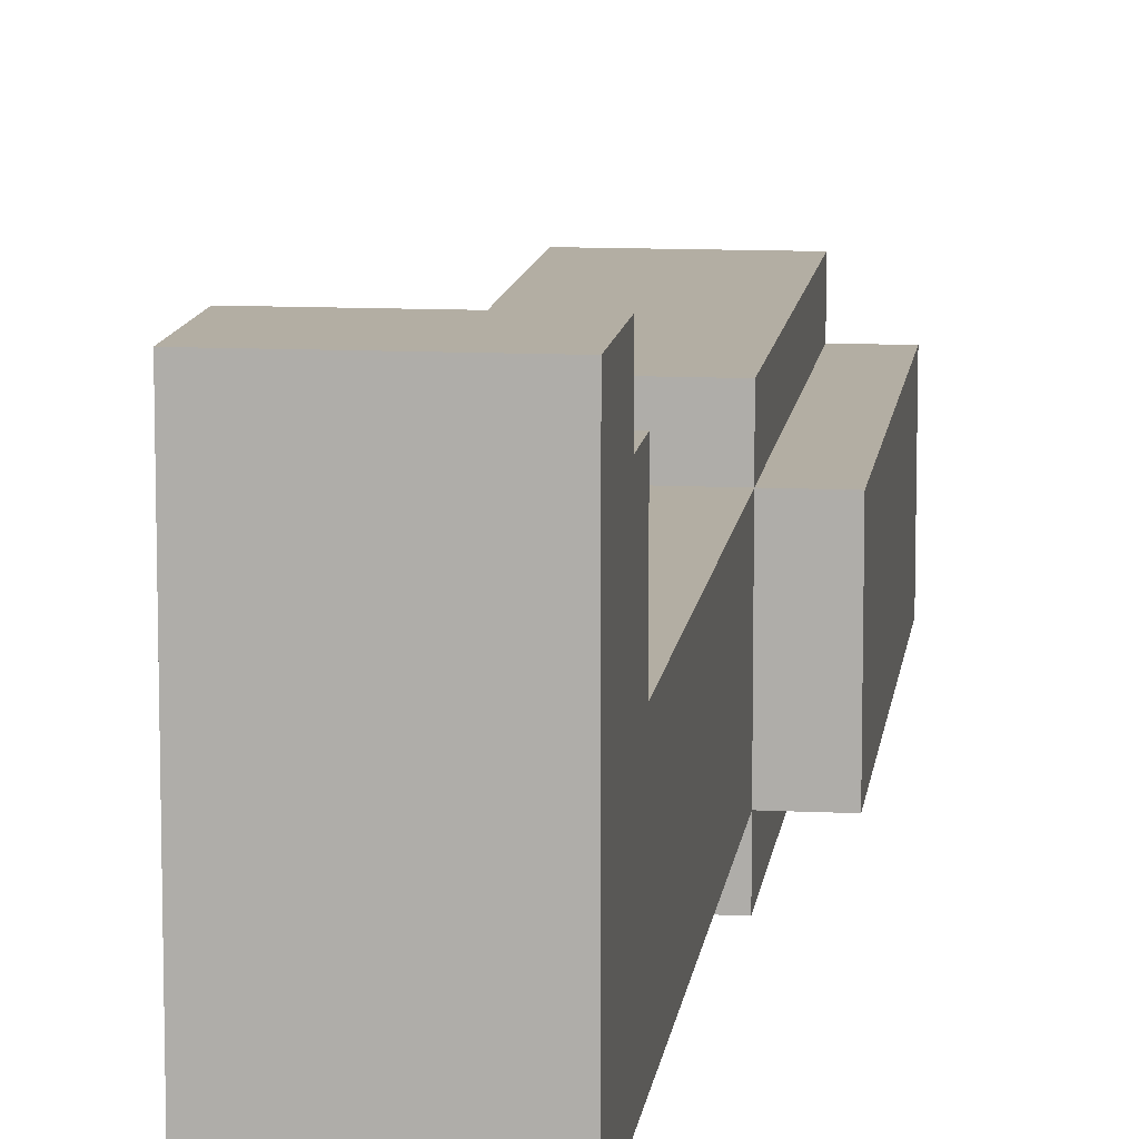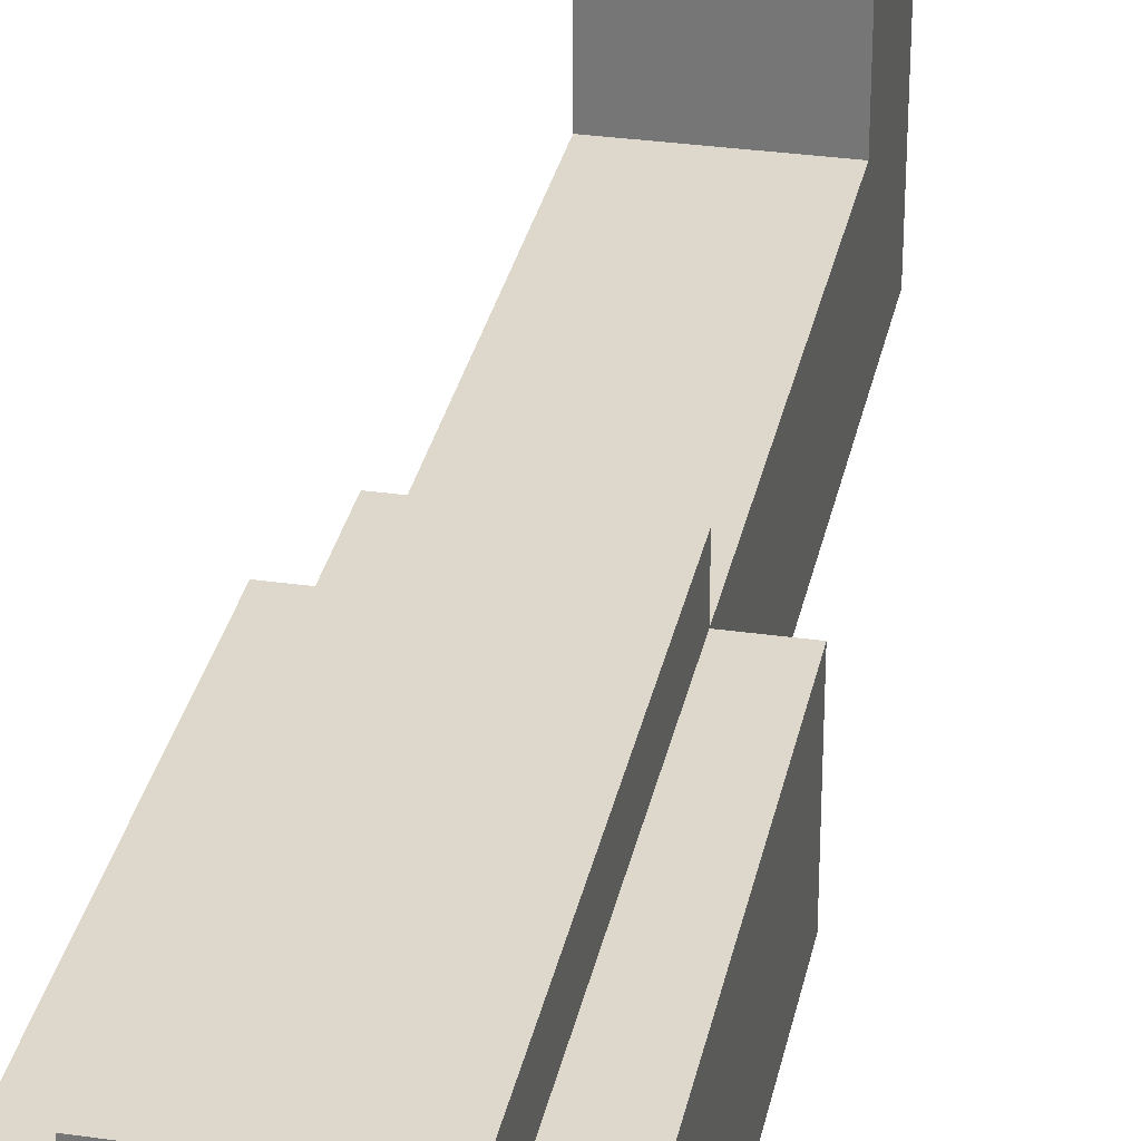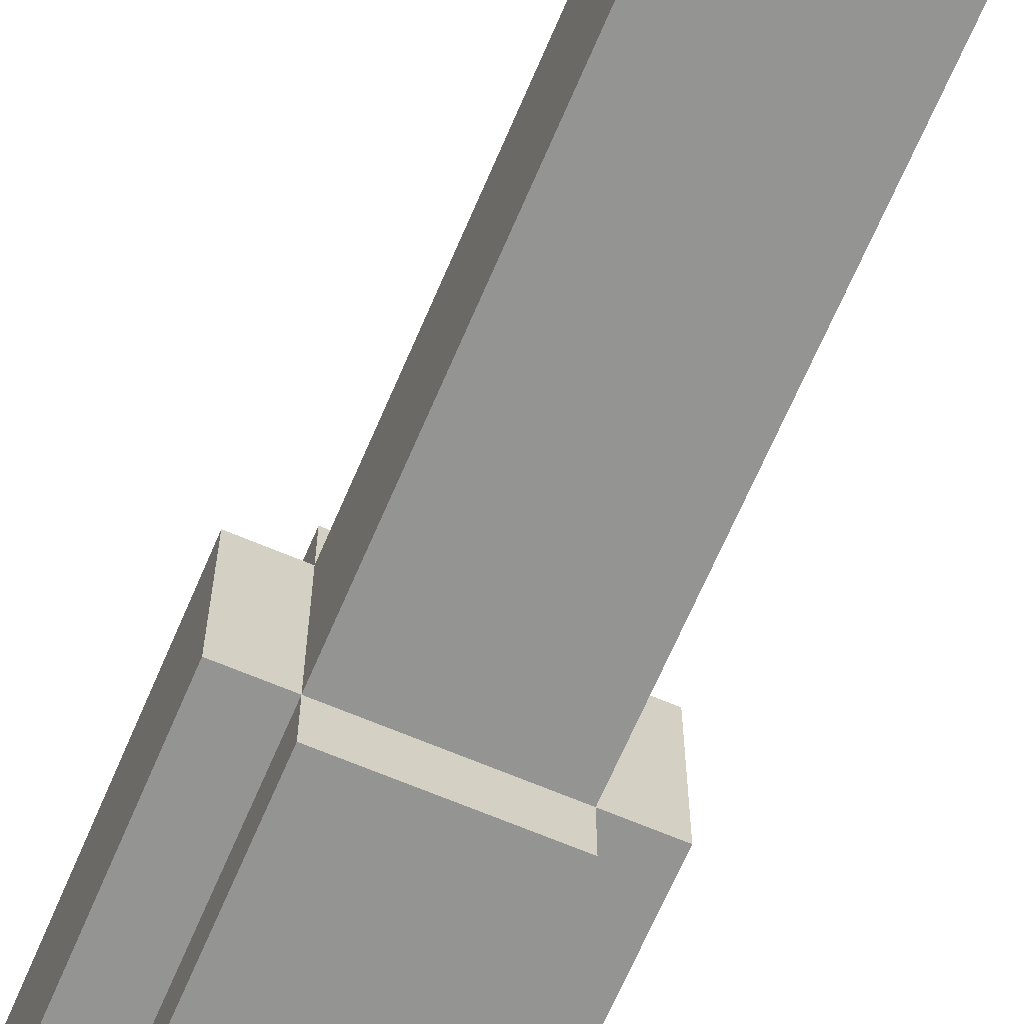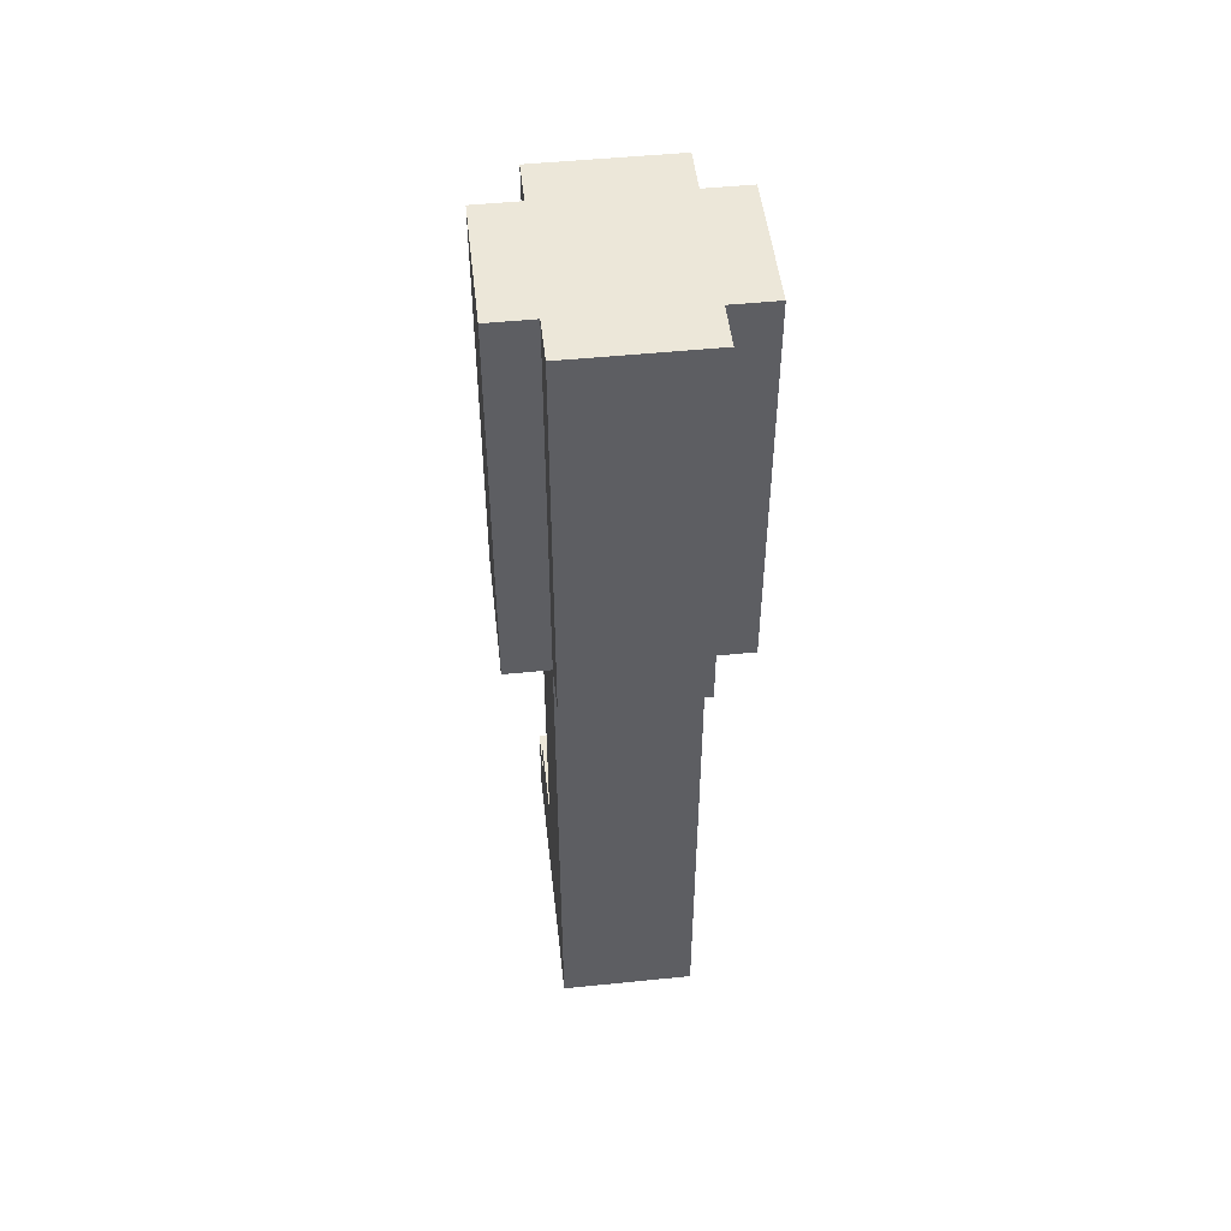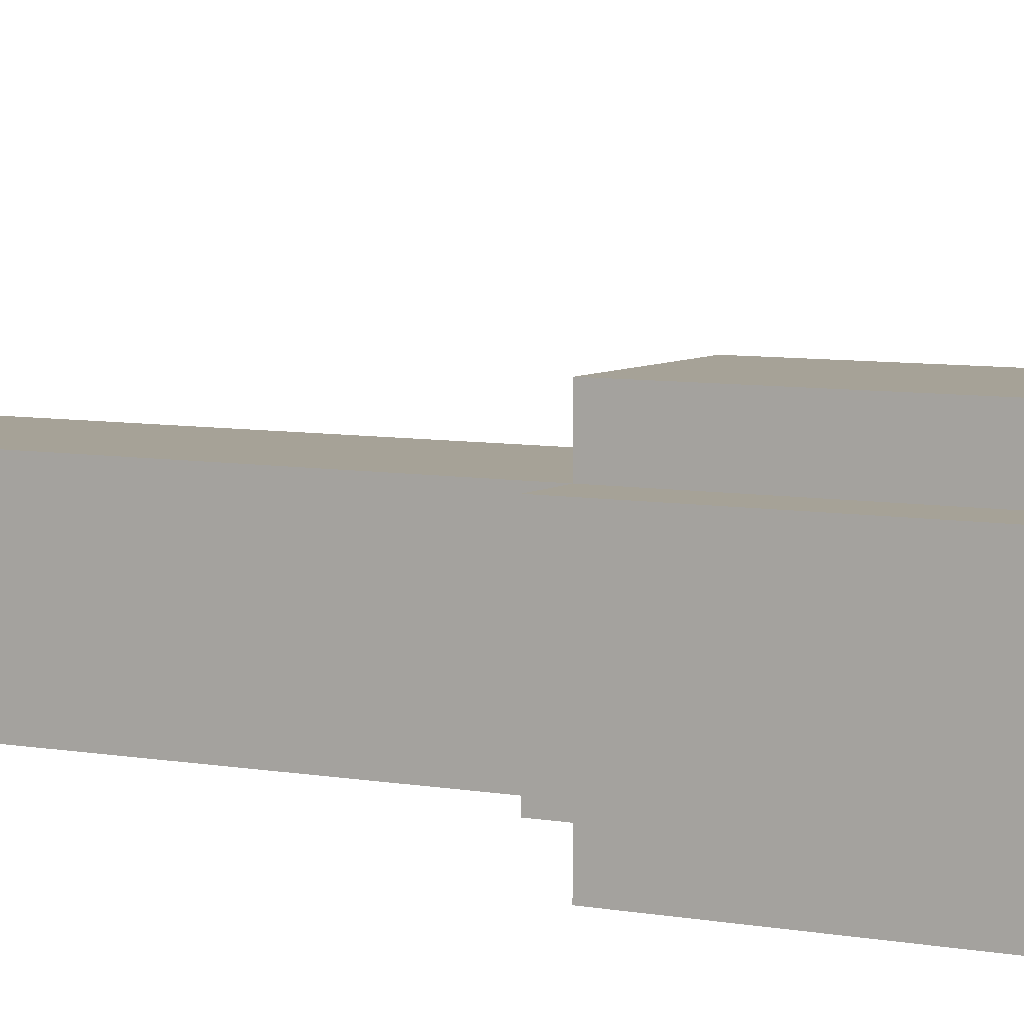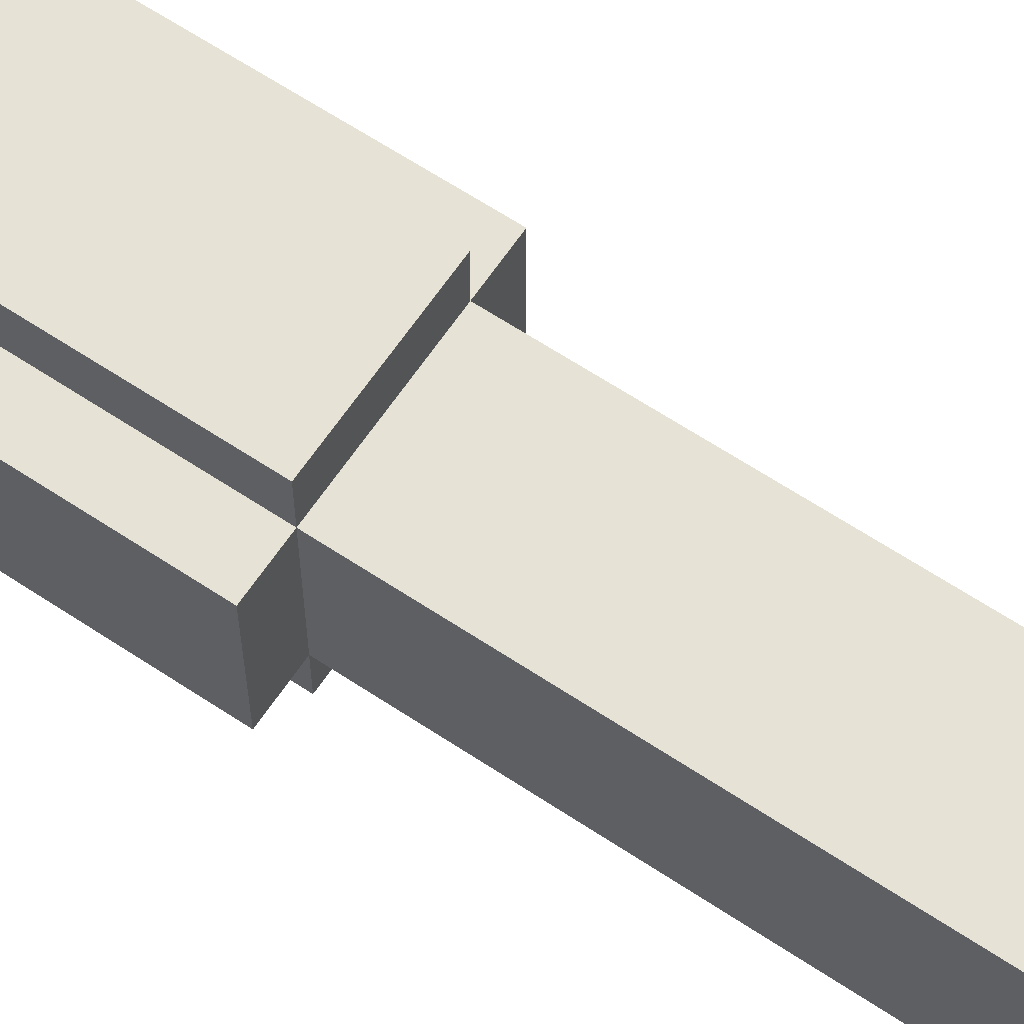
<metadata>
{"format":"obj","ext":"obj","renderer":"f3d","projection":"perspective","resolution":1024,"background":"white","views":[{"elev":11.0,"azim":7.0,"up":"+Z"},{"elev":31.2,"azim":-168.5,"up":"+Z"},{"elev":-66.9,"azim":-23.1,"up":"+Z"},{"elev":49.7,"azim":173.6,"up":"+Y"},{"elev":6.5,"azim":119.4,"up":"+Z"},{"elev":64.0,"azim":-56.2,"up":"+Z"}]}
</metadata>
<code>
o
v -0.6 1.8 0.7
v -0.6 1.8 0.4
v -0.6 2.7 0.7
v -0.6 2.7 0.4
v -0.5 0.6 1
v -0.5 0.6 0.4
v -0.5 0.7 1
v -0.5 0.7 0.4
v -0.5 0.8 1
v -0.5 0.8 0.9
v -0.5 0.9 0.9
v -0.5 0.9 0.7
v -0.5 0.9 0.4
v -0.5 1.8 0.8
v -0.5 1.8 0.7
v -0.5 1.8 0.4
v -0.5 1.8 0.3
v -0.5 2.7 0.8
v -0.5 2.7 0.7
v -0.5 2.7 0.4
v -0.5 2.7 0.3
v -0.2 0.6 1
v -0.2 0.6 0.4
v -0.2 0.7 1
v -0.2 0.7 0.4
v -0.2 0.8 1
v -0.2 0.8 0.9
v -0.2 0.9 0.9
v -0.2 0.9 0.7
v -0.2 0.9 0.4
v -0.2 1.8 0.8
v -0.2 1.8 0.7
v -0.2 1.8 0.4
v -0.2 1.8 0.3
v -0.2 2.7 0.8
v -0.2 2.7 0.7
v -0.2 2.7 0.4
v -0.2 2.7 0.3
v -0.1 1.8 0.7
v -0.1 1.8 0.4
v -0.1 2.7 0.7
v -0.1 2.7 0.4
v -0.5 0.6 1
v -0.5 0.7 1
v -0.5 0.8 1
v -0.2 0.6 1
v -0.2 0.7 1
v -0.2 0.8 1
v -0.5 0.8 0.9
v -0.5 0.9 0.9
v -0.2 0.8 0.9
v -0.2 0.9 0.9
v -0.5 1.8 0.8
v -0.5 2.7 0.8
v -0.2 1.8 0.8
v -0.2 2.7 0.8
v -0.6 1.8 0.7
v -0.6 2.7 0.7
v -0.5 0.9 0.7
v -0.5 1.8 0.7
v -0.5 2.7 0.7
v -0.2 0.9 0.7
v -0.2 1.8 0.7
v -0.2 2.7 0.7
v -0.1 1.8 0.7
v -0.1 2.7 0.7
v -0.6 1.8 0.4
v -0.6 2.7 0.4
v -0.5 0.6 0.4
v -0.5 0.7 0.4
v -0.5 0.9 0.4
v -0.5 1.8 0.4
v -0.5 2.7 0.4
v -0.2 0.6 0.4
v -0.2 0.7 0.4
v -0.2 0.9 0.4
v -0.2 1.8 0.4
v -0.2 2.7 0.4
v -0.1 1.8 0.4
v -0.1 2.7 0.4
v -0.5 1.8 0.3
v -0.5 2.7 0.3
v -0.2 1.8 0.3
v -0.2 2.7 0.3
v -0.5 0.6 1
v -0.2 0.6 1
v -0.5 0.6 0.4
v -0.2 0.6 0.4
v -0.5 1.8 0.8
v -0.2 1.8 0.8
v -0.6 1.8 0.7
v -0.5 1.8 0.7
v -0.2 1.8 0.7
v -0.1 1.8 0.7
v -0.6 1.8 0.4
v -0.5 1.8 0.4
v -0.2 1.8 0.4
v -0.1 1.8 0.4
v -0.5 1.8 0.3
v -0.2 1.8 0.3
v -0.5 0.8 1
v -0.2 0.8 1
v -0.5 0.8 0.9
v -0.2 0.8 0.9
v -0.5 0.9 0.9
v -0.2 0.9 0.9
v -0.5 0.9 0.7
v -0.2 0.9 0.7
v -0.5 2.7 0.8
v -0.2 2.7 0.8
v -0.6 2.7 0.7
v -0.5 2.7 0.7
v -0.2 2.7 0.7
v -0.1 2.7 0.7
v -0.6 2.7 0.4
v -0.5 2.7 0.4
v -0.2 2.7 0.4
v -0.1 2.7 0.4
v -0.5 2.7 0.3
v -0.2 2.7 0.3
f 3 2 1
f 4 2 3
f 7 6 5
f 8 6 7
f 9 8 7
f 10 8 9
f 11 8 10
f 12 8 11
f 13 8 12
f 15 13 12
f 16 13 15
f 18 15 14
f 19 15 18
f 20 17 16
f 21 17 20
f 22 23 24
f 24 23 25
f 24 25 26
f 26 25 27
f 27 25 28
f 28 25 29
f 29 25 30
f 29 30 32
f 32 30 33
f 31 32 35
f 35 32 36
f 33 34 37
f 37 34 38
f 39 40 41
f 41 40 42
f 46 44 43
f 47 45 44
f 47 44 46
f 48 45 47
f 51 50 49
f 52 50 51
f 55 54 53
f 56 54 55
f 60 58 57
f 61 58 60
f 62 60 59
f 63 60 62
f 65 64 63
f 66 64 65
f 67 68 72
f 72 68 73
f 69 70 74
f 70 71 75
f 74 70 75
f 71 72 76
f 75 71 76
f 76 72 77
f 77 78 79
f 79 78 80
f 81 82 83
f 83 82 84
f 87 86 85
f 88 86 87
f 92 90 89
f 93 90 92
f 95 92 91
f 96 92 95
f 97 94 93
f 98 94 97
f 99 97 96
f 100 97 99
f 101 102 103
f 103 102 104
f 105 106 107
f 107 106 108
f 109 110 112
f 112 110 113
f 111 112 115
f 113 114 115
f 112 113 115
f 115 114 116
f 116 114 117
f 117 114 118
f 116 117 119
f 119 117 120

</code>
